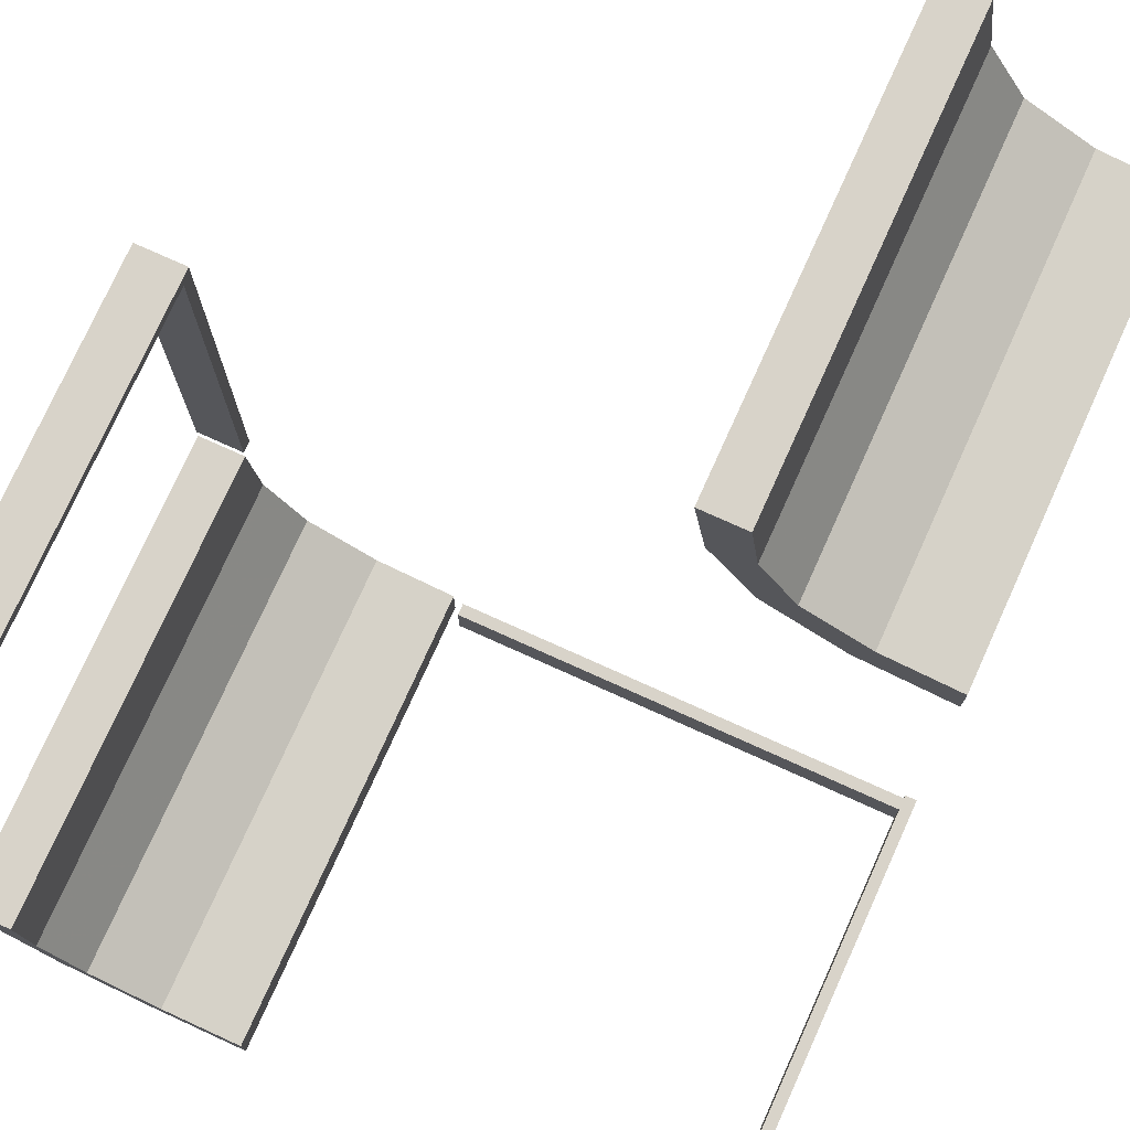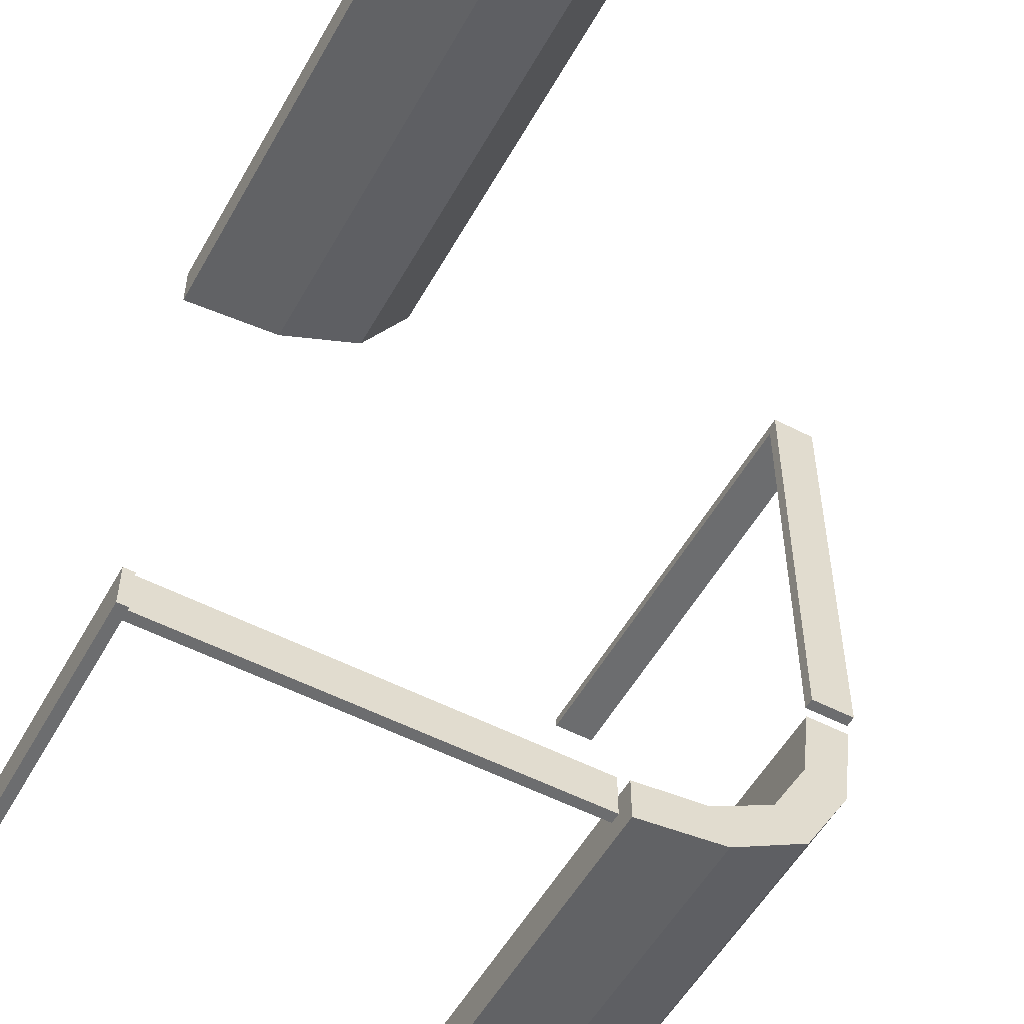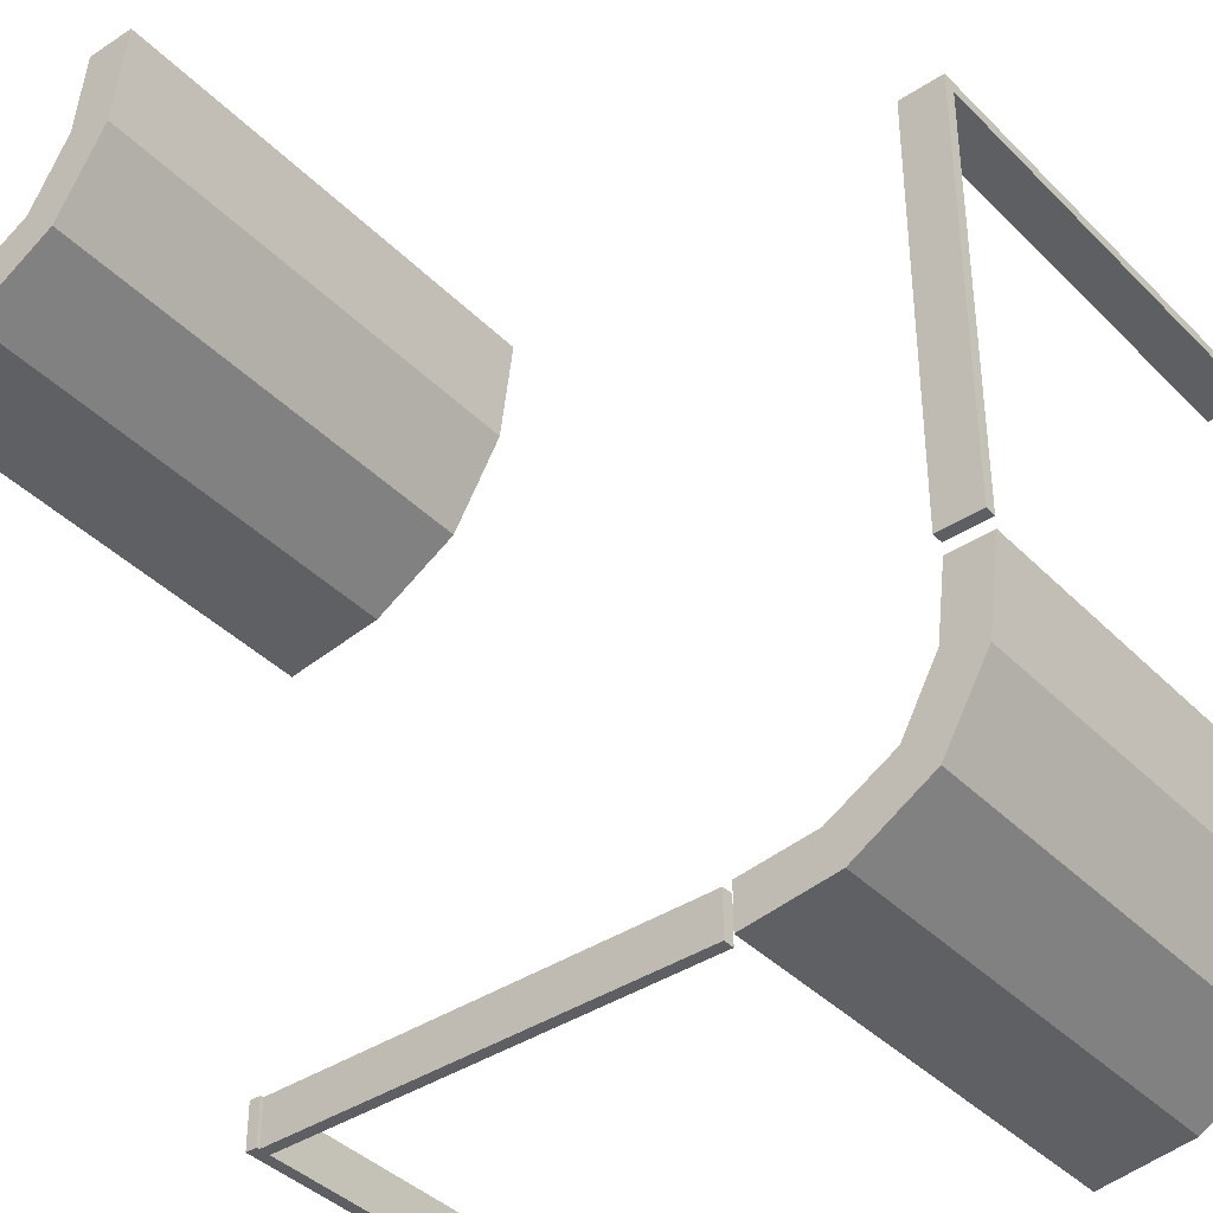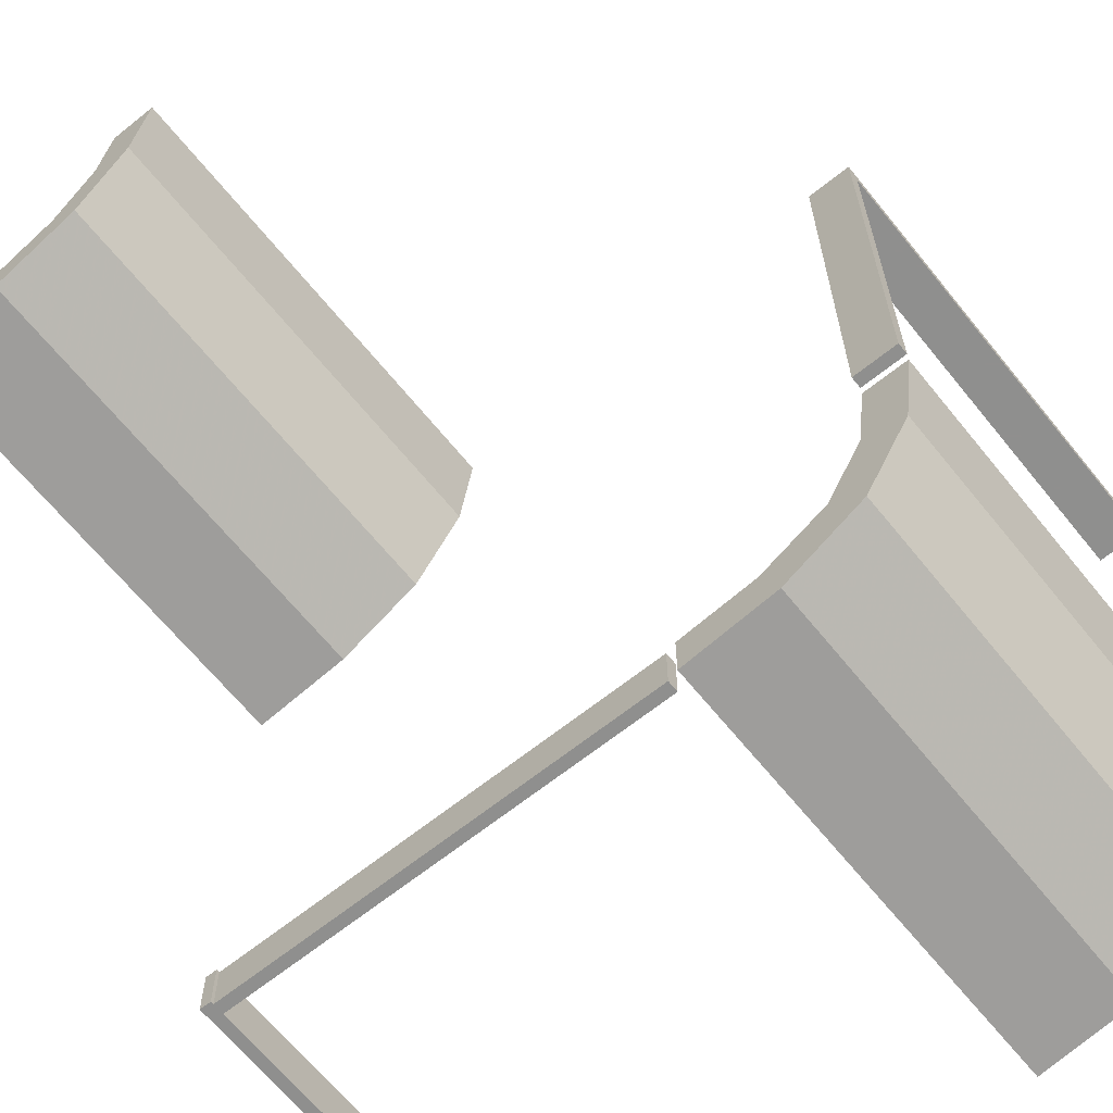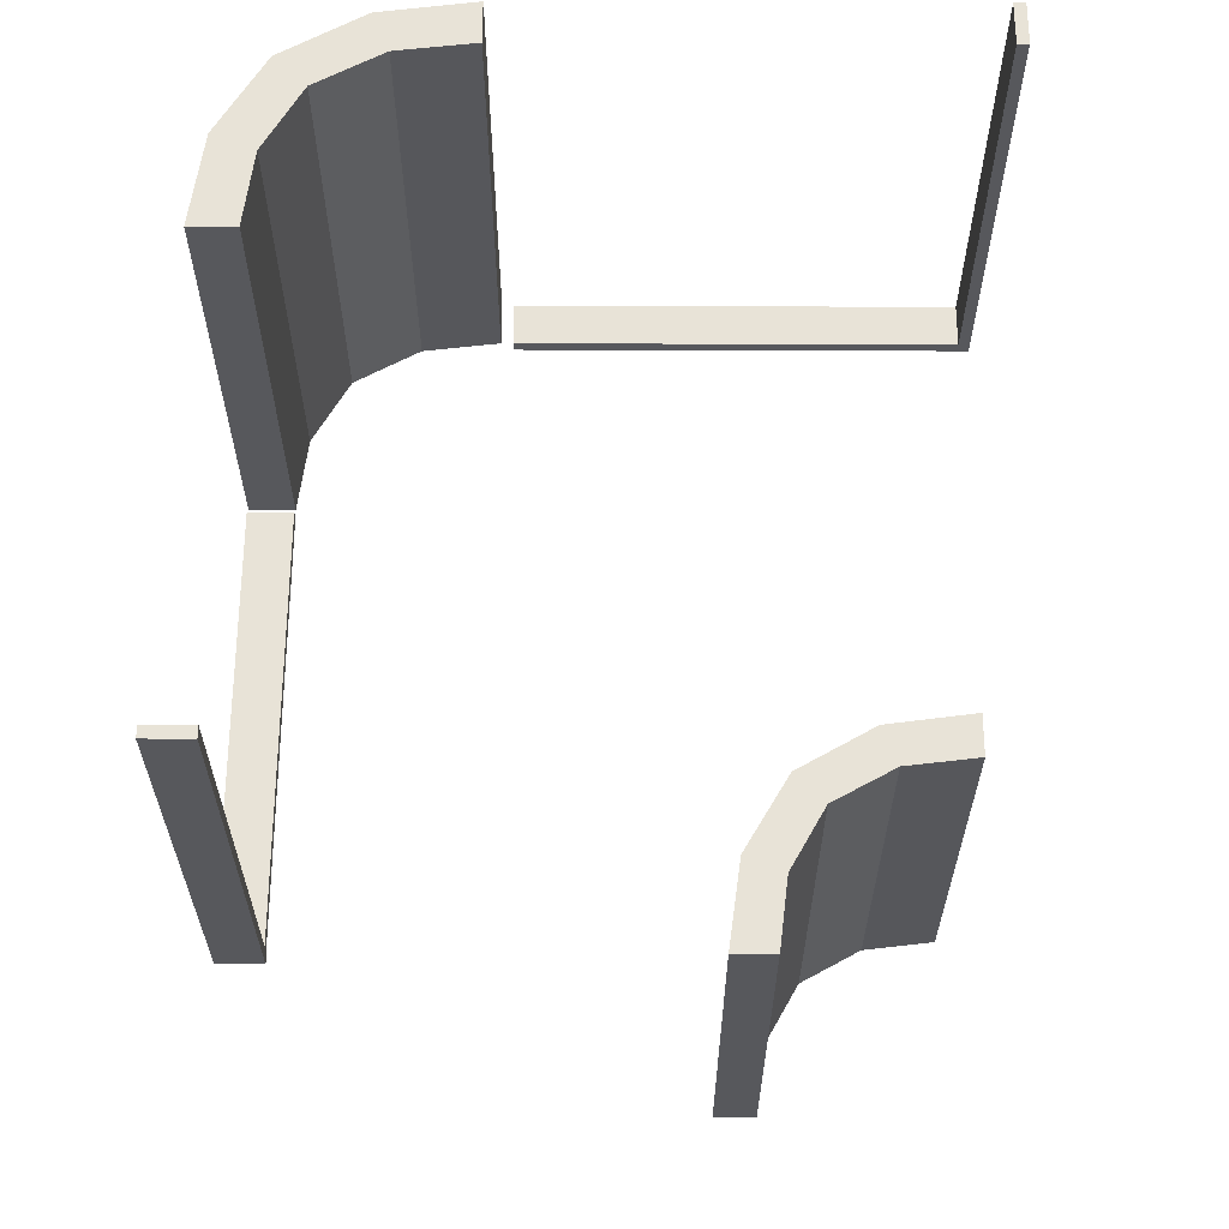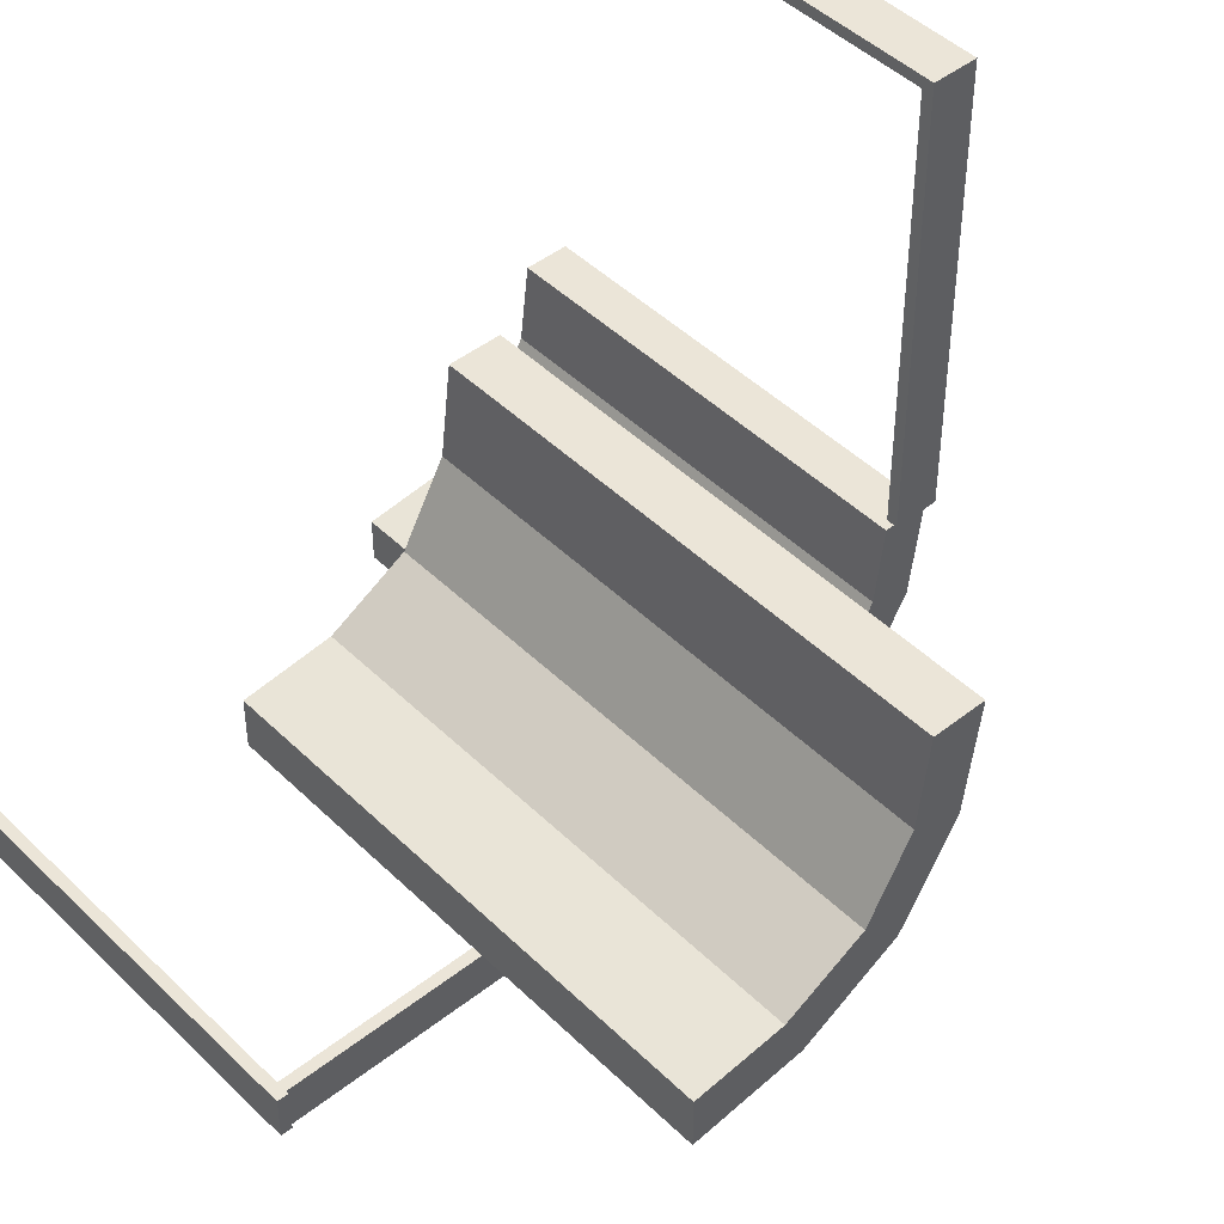
<metadata>
{"format":"obj","ext":"obj","renderer":"f3d","projection":"perspective","resolution":1024,"background":"white","views":[{"elev":76.0,"azim":24.3,"up":"+Y"},{"elev":-53.9,"azim":151.2,"up":"+Y"},{"elev":-39.7,"azim":-140.8,"up":"+Y"},{"elev":-65.3,"azim":-141.1,"up":"+Y"},{"elev":61.5,"azim":90.2,"up":"+Z"},{"elev":45.8,"azim":138.0,"up":"+Y"}]}
</metadata>
<code>
v 0 -0.275 0.01589
v 0 -0.275 0.003388
v 0 -0.225 0.01589
v 0 -0.225 0.003388
v 0.402 0.2846 0
v 0.402 0.2846 -0.5
v -0.261 -0.1182 0
v -0.261 -0.1182 0.5
v -0.275 0 0
v -0.275 0 -0.0125
v -0.275 0.5 0
v -0.275 0.5 -0.0125
v -0.275 0.5 0.5
v -0.275 0.4875 0
v -0.275 0.4875 0.5
v -0.275 -0.01322 0
v -0.275 -0.01322 0.5
v 0.4879 0.2243 0
v 0.4879 0.2243 -0.5
v 0.4879 0.2743 0
v 0.4879 0.2743 -0.5
v 0.3271 0.3263 0
v 0.3271 0.3263 -0.5
v 0.3271 0.3263 -0.25
v -0.2082 -0.209 0
v -0.2082 -0.209 0.25
v -0.2082 -0.209 0.5
v 0.3826 0.2383 0
v 0.3826 0.2383 -0.5
v 0.2855 0.4005 0
v 0.2855 0.4005 -0.5
v -0.225 0 0
v -0.225 0 -0.0125
v -0.225 0.5 0
v -0.225 0.5 -0.0125
v -0.225 0.5 0.5
v -0.225 0.4875 0
v -0.225 0.4875 0.5
v -0.225 -0.01322 0
v -0.225 -0.01322 0.5
v 0.5 -0.275 0
v 0.5 -0.275 0.01589
v 0.5 -0.275 0.003388
v 0.5 -0.275 0.5
v 0.5 -0.225 0
v 0.5 -0.225 0.01589
v 0.5 -0.225 0.003388
v 0.5 -0.225 0.5
v -0.09804 -0.2154 0
v -0.09804 -0.2154 0.5
v 0.239 0.3818 0
v 0.239 0.3818 -0.5
v 0.225 0.4868 0
v 0.225 0.4868 -0.5
v -0.01215 -0.2757 0
v -0.01215 -0.2757 0.5
v -0.01215 -0.2257 0
v -0.01215 -0.2257 0.5
v 0.4875 -0.275 0
v 0.4875 -0.275 0.5
v 0.4875 -0.225 0
v 0.4875 -0.225 0.5
v -0.1729 -0.1737 0
v -0.1729 -0.1737 0.25
v -0.1729 -0.1737 0.5
v 0.2918 0.291 0
v 0.2918 0.291 -0.5
v 0.2918 0.291 -0.25
v -0.1174 -0.2617 0
v -0.1174 -0.2617 0.5
v -0.2145 -0.09953 0
v -0.2145 -0.09953 0.5
v 0.275 0.4868 0
v 0.275 0.4868 -0.5
f 11 34 36
f 38 15 13
f 37 38 36
f 14 37 34
f 15 14 11
f 14 15 38
f 11 36 13
f 38 13 36
f 37 36 34
f 14 34 11
f 15 11 13
f 14 38 37
f 35 12 10
f 9 32 33
f 11 9 10
f 34 11 12
f 32 34 35
f 34 32 9
f 35 10 33
f 9 33 10
f 11 10 12
f 34 12 35
f 32 35 33
f 34 9 11
f 47 43 42
f 1 42 43
f 3 46 42
f 4 47 46
f 2 43 47
f 4 3 1
f 47 42 46
f 1 43 2
f 3 42 1
f 4 46 3
f 2 47 4
f 4 1 2
f 48 44 60
f 59 60 44
f 61 62 60
f 45 48 62
f 41 44 48
f 45 61 59
f 48 60 62
f 59 44 41
f 61 60 59
f 45 62 61
f 41 48 45
f 45 59 41
f 5 28 18
f 18 20 5
f 28 5 22
f 22 66 28
f 22 30 51
f 73 53 30
f 51 30 53
f 66 22 51
f 28 66 68
f 29 68 67
f 18 28 29
f 68 29 28
f 54 52 51
f 51 52 68
f 68 52 67
f 66 51 68
f 74 54 53
f 30 22 24
f 31 24 23
f 73 30 31
f 24 31 30
f 21 6 5
f 5 6 24
f 24 6 23
f 22 5 24
f 19 21 20
f 6 19 29
f 19 6 21
f 29 23 6
f 23 29 67
f 23 52 31
f 74 31 54
f 52 54 31
f 67 52 23
f 18 29 19
f 54 51 53
f 74 53 73
f 73 31 74
f 21 5 20
f 19 20 18
f 49 69 55
f 55 57 49
f 69 49 63
f 63 25 69
f 63 71 7
f 39 16 71
f 7 71 16
f 25 63 7
f 69 25 26
f 70 26 27
f 55 69 70
f 26 70 69
f 17 8 7
f 7 8 26
f 26 8 27
f 25 7 26
f 40 17 16
f 71 63 64
f 72 64 65
f 39 71 72
f 64 72 71
f 58 50 49
f 49 50 64
f 64 50 65
f 63 49 64
f 56 58 57
f 50 56 70
f 56 50 58
f 70 65 50
f 65 70 27
f 65 8 72
f 40 72 17
f 8 17 72
f 27 8 65
f 55 70 56
f 17 7 16
f 40 16 39
f 39 72 40
f 58 49 57
f 56 57 55

</code>
